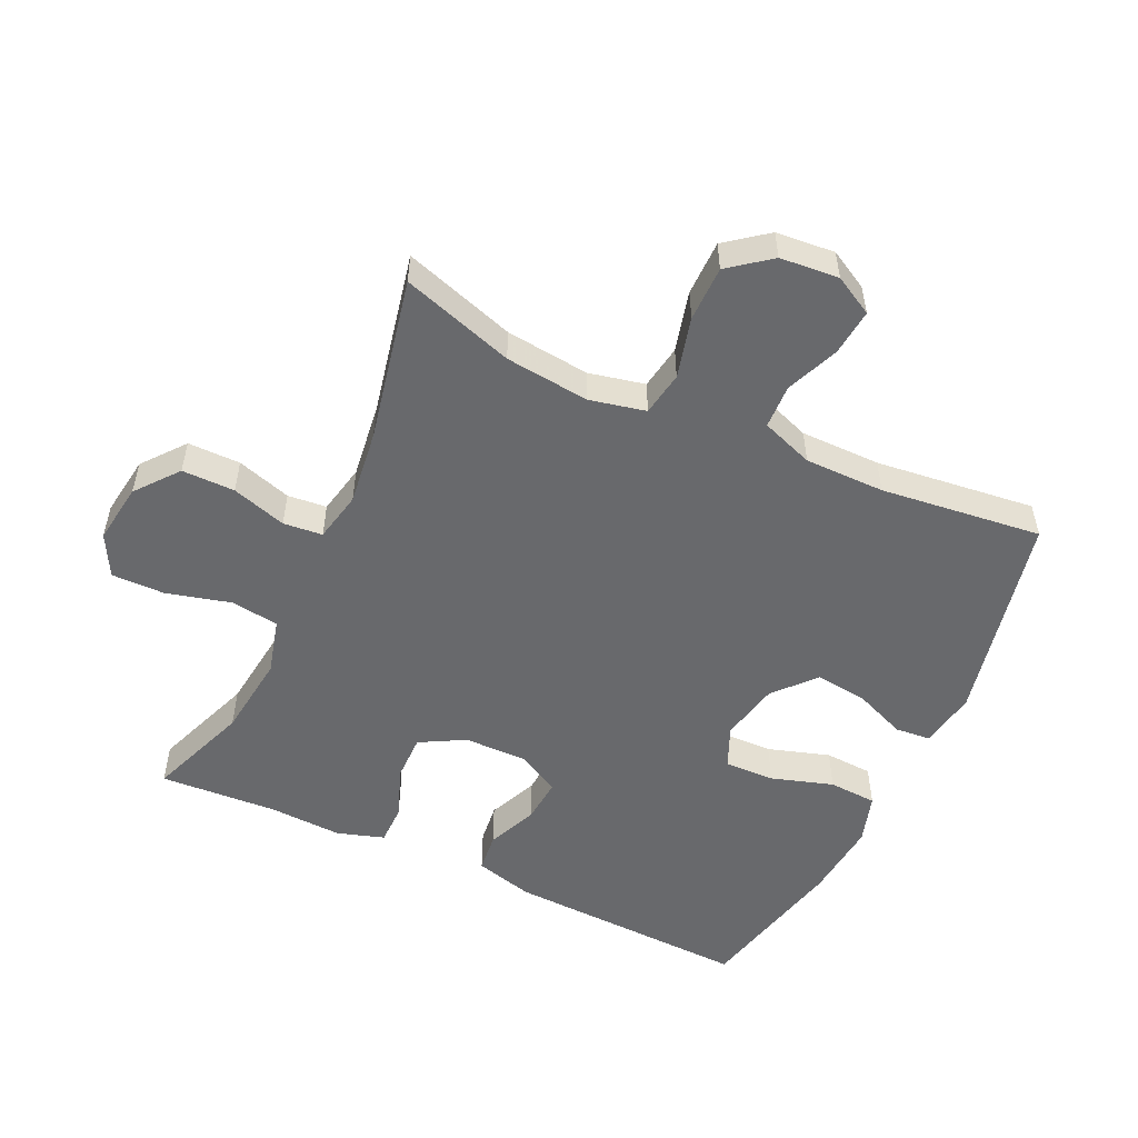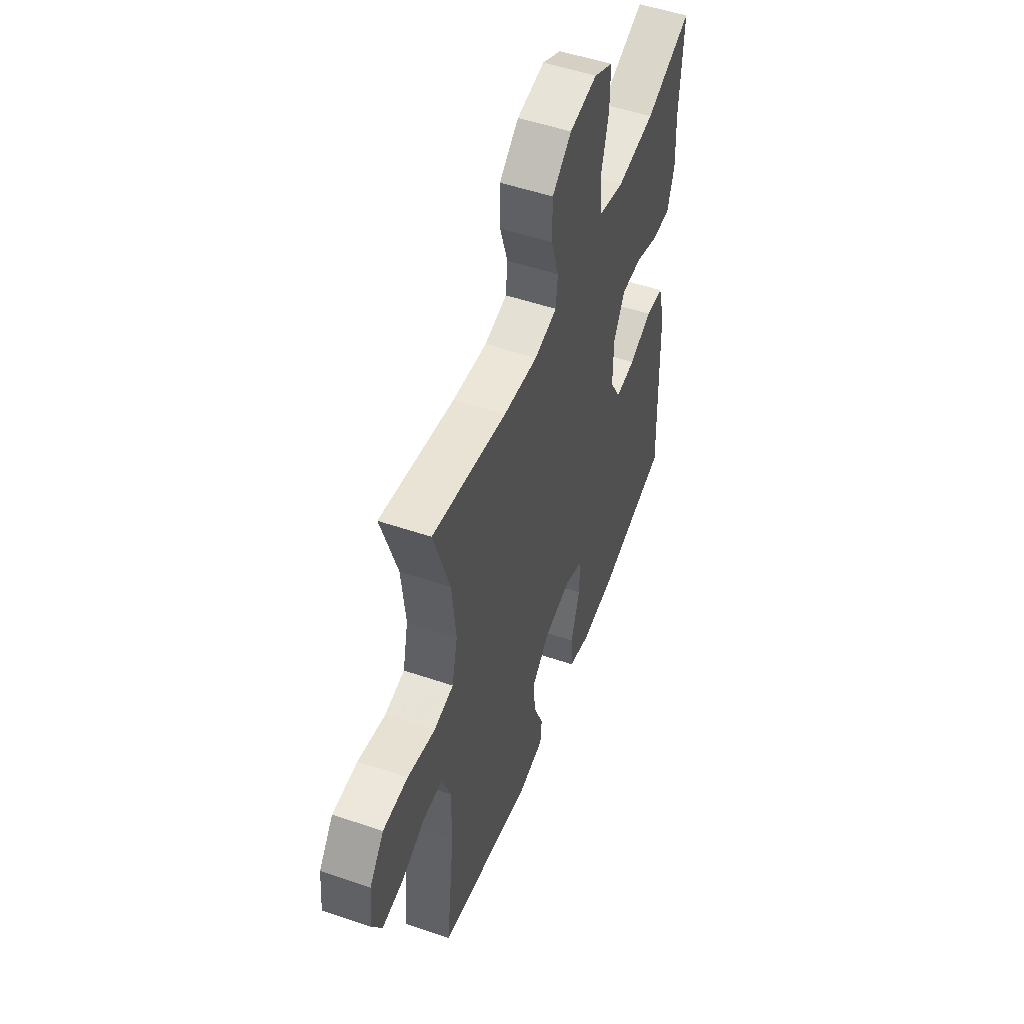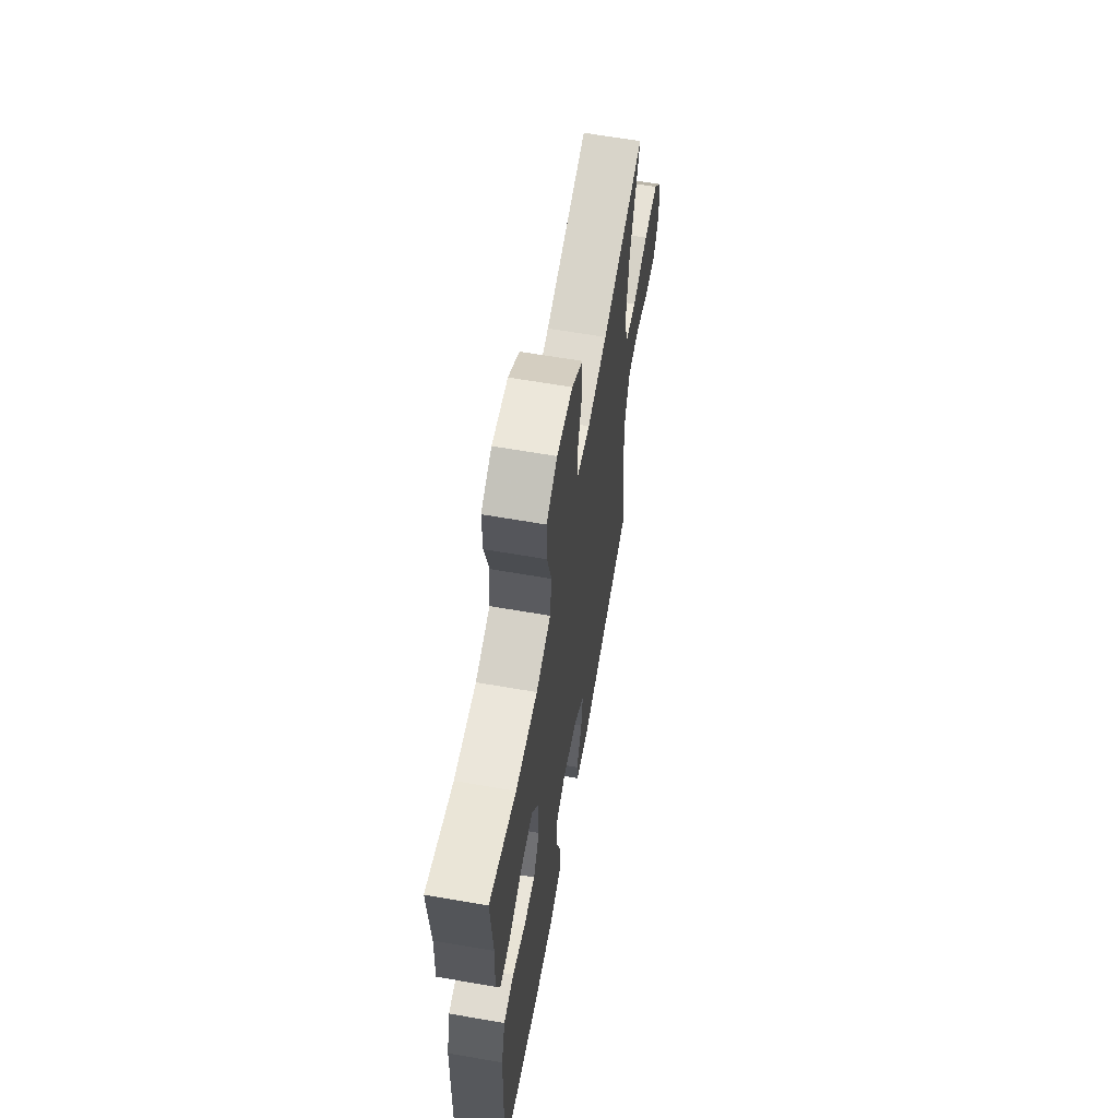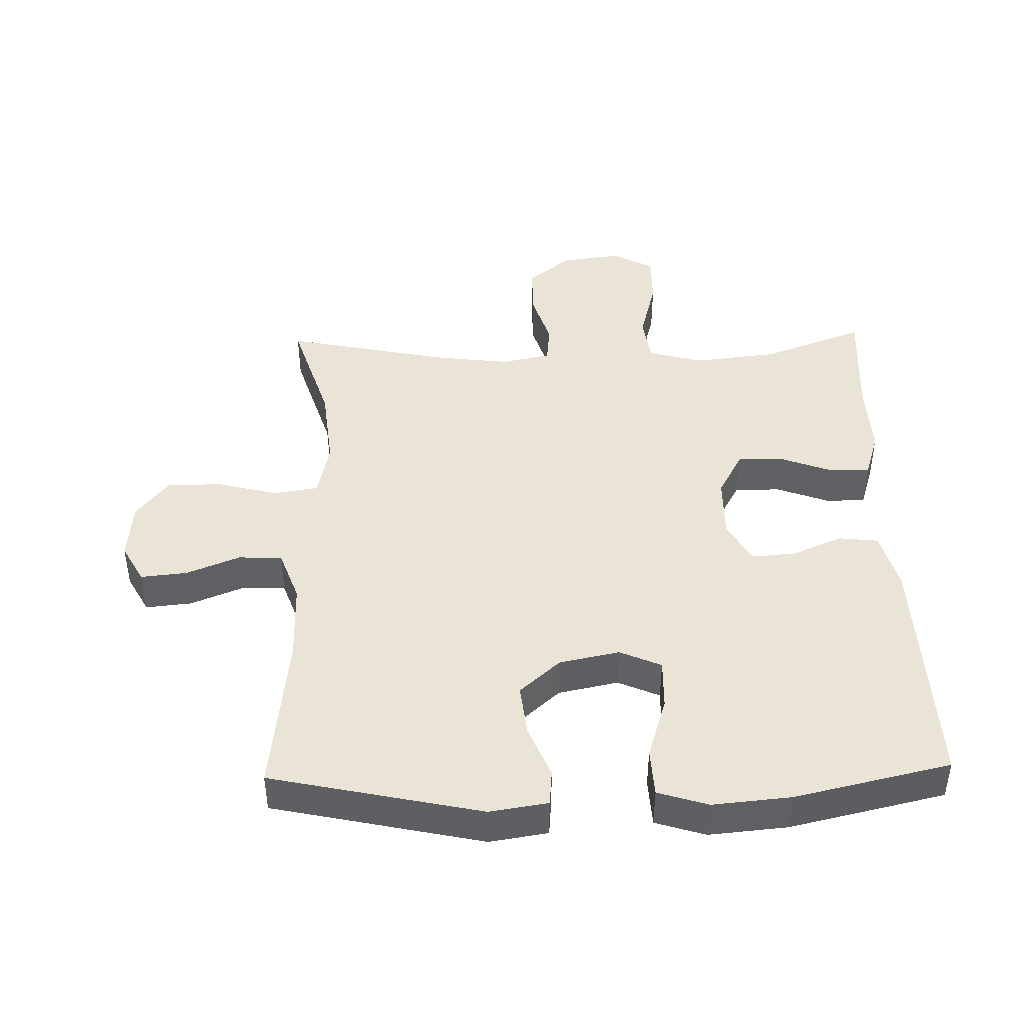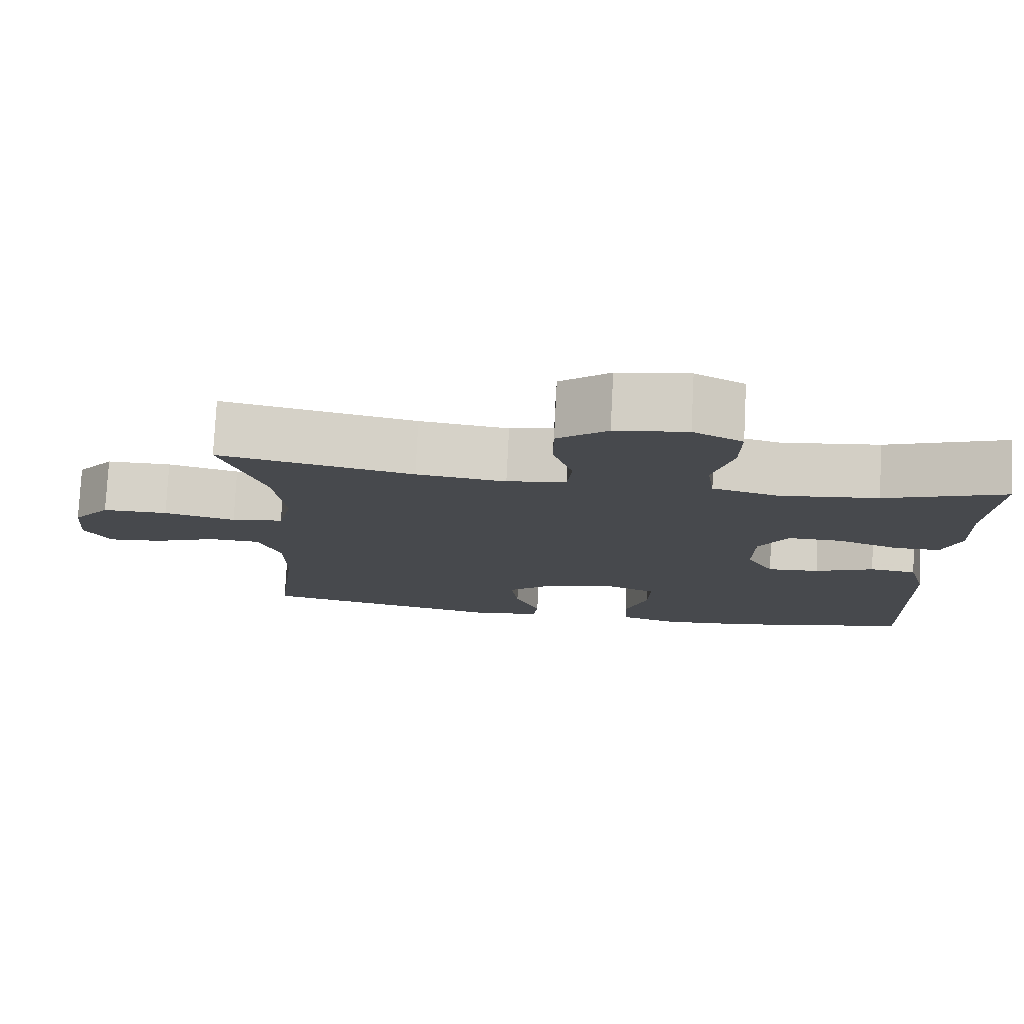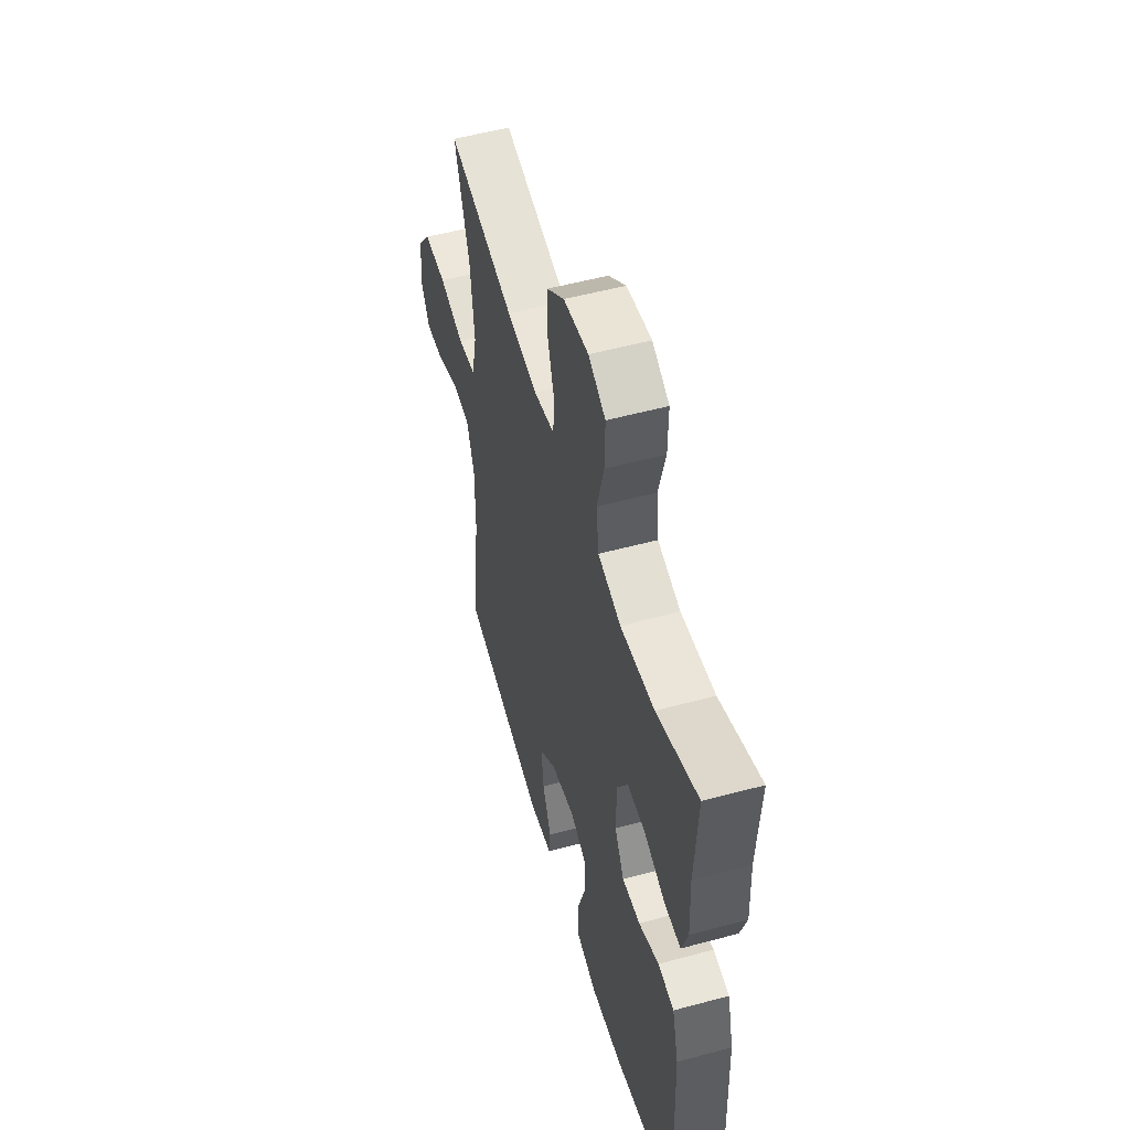
<metadata>
{"format":"obj","ext":"obj","renderer":"f3d","projection":"perspective","resolution":1024,"background":"white","views":[{"elev":-52.8,"azim":64.9,"up":"+Y"},{"elev":52.0,"azim":110.2,"up":"+Z"},{"elev":63.0,"azim":-80.0,"up":"+Z"},{"elev":43.8,"azim":178.6,"up":"+Y"},{"elev":77.9,"azim":-177.1,"up":"+Z"},{"elev":53.4,"azim":-106.1,"up":"+Z"}]}
</metadata>
<code>
v -0.5 0.07 0.5
v -0.344 0.07 0.442
v -0.216 0.07 0.427
v -0.13 0.07 0.45
v -0.12 0.07 0.524
v -0.146 0.07 0.622
v -0.147 0.07 0.704
v -0.083 0.07 0.738
v 0.01 0.07 0.725
v 0.075 0.07 0.673
v 0.075 0.07 0.592
v 0.049 0.07 0.508
v 0.055 0.07 0.448
v 0.132 0.07 0.432
v 0.248 0.07 0.447
v 0.5 0.07 0.5
v 0.445 0.07 0.328
v 0.431 0.07 0.199
v 0.45 0.07 0.113
v 0.518 0.07 0.102
v 0.611 0.07 0.126
v 0.696 0.07 0.126
v 0.745 0.07 0.063
v 0.753 0.07 -0.027
v 0.72 0.07 -0.087
v 0.649 0.07 -0.08
v 0.567 0.07 -0.047
v 0.5 0.07 -0.05
v 0.471 0.07 -0.13
v 0.471 0.07 -0.253
v 0.5 0.07 -0.5
v 0.177 0.07 -0.57
v 0.088 0.07 -0.556
v 0.083 0.07 -0.501
v 0.116 0.07 -0.42
v 0.125 0.07 -0.341
v 0.063 0.07 -0.286
v -0.029 0.07 -0.267
v -0.093 0.07 -0.295
v -0.091 0.07 -0.372
v -0.061 0.07 -0.467
v -0.065 0.07 -0.541
v -0.142 0.07 -0.565
v -0.262 0.07 -0.554
v -0.5 0.07 -0.5
v -0.486 0.07 -0.124
v -0.462 0.07 -0.034
v -0.401 0.07 -0.027
v -0.324 0.07 -0.06
v -0.256 0.07 -0.065
v -0.22 0.07 0
v -0.221 0.07 0.097
v -0.259 0.07 0.166
v -0.33 0.07 0.165
v -0.41 0.07 0.135
v -0.471 0.07 0.135
v -0.494 0.07 0.207
v -0.489 0.07 0.32
v -0.5 0 0.5
v -0.344 0 0.442
v -0.216 0 0.427
v -0.13 0 0.45
v -0.12 0 0.524
v -0.146 0 0.622
v -0.147 0 0.704
v -0.083 0 0.738
v 0.01 0 0.725
v 0.075 0 0.673
v 0.075 0 0.592
v 0.049 0 0.508
v 0.055 0 0.448
v 0.132 0 0.432
v 0.248 0 0.447
v 0.5 0 0.5
v 0.445 0 0.328
v 0.431 0 0.199
v 0.45 0 0.113
v 0.518 0 0.102
v 0.611 0 0.126
v 0.696 0 0.126
v 0.745 0 0.063
v 0.753 0 -0.027
v 0.72 0 -0.087
v 0.649 0 -0.08
v 0.567 0 -0.047
v 0.5 0 -0.05
v 0.471 0 -0.13
v 0.471 0 -0.253
v 0.5 0 -0.5
v 0.177 0 -0.57
v 0.088 0 -0.556
v 0.083 0 -0.501
v 0.116 0 -0.42
v 0.125 0 -0.341
v 0.063 0 -0.286
v -0.029 0 -0.267
v -0.093 0 -0.295
v -0.091 0 -0.372
v -0.061 0 -0.467
v -0.065 0 -0.541
v -0.142 0 -0.565
v -0.262 0 -0.554
v -0.5 0 -0.5
v -0.486 0 -0.124
v -0.462 0 -0.034
v -0.401 0 -0.027
v -0.324 0 -0.06
v -0.256 0 -0.065
v -0.22 0 0
v -0.221 0 0.097
v -0.259 0 0.166
v -0.33 0 0.165
v -0.41 0 0.135
v -0.471 0 0.135
v -0.494 0 0.207
v -0.489 0 0.32
f 56 57 58
f 55 56 58
f 54 55 58
f 58 1 2
f 54 58 2
f 53 54 2
f 52 53 2 3
f 51 52 3 4
f 47 48 49
f 46 47 49
f 45 46 49
f 44 45 49
f 43 44 49
f 42 43 49
f 41 42 49
f 40 41 49
f 39 40 49 50
f 38 39 50 51
f 33 34 35
f 32 33 35
f 31 32 35
f 30 31 35
f 29 30 35 36
f 28 29 36 37
f 25 26 27
f 24 25 27
f 23 24 27
f 22 23 27
f 21 22 27
f 20 21 27
f 19 20 27 28
f 15 16 17
f 14 15 17 18
f 13 14 18 19
f 10 11 12
f 9 10 12
f 8 9 12
f 7 8 12
f 6 7 12
f 5 6 12
f 4 5 12 13
f 37 38 51
f 28 37 51
f 19 28 51
f 13 19 51
f 4 13 51
f 116 115 114
f 116 114 113
f 116 113 112
f 60 59 116
f 60 116 112
f 60 112 111
f 61 60 111 110
f 62 61 110 109
f 107 106 105
f 107 105 104
f 107 104 103
f 107 103 102
f 107 102 101
f 107 101 100
f 107 100 99
f 107 99 98
f 108 107 98 97
f 109 108 97 96
f 93 92 91
f 93 91 90
f 93 90 89
f 93 89 88
f 94 93 88 87
f 95 94 87 86
f 85 84 83
f 85 83 82
f 85 82 81
f 85 81 80
f 85 80 79
f 85 79 78
f 86 85 78 77
f 75 74 73
f 76 75 73 72
f 77 76 72 71
f 70 69 68
f 70 68 67
f 70 67 66
f 70 66 65
f 70 65 64
f 70 64 63
f 71 70 63 62
f 109 96 95
f 109 95 86
f 109 86 77
f 109 77 71
f 109 71 62
f 1 59 60 2
f 2 60 61 3
f 3 61 62 4
f 4 62 63 5
f 5 63 64 6
f 6 64 65 7
f 7 65 66 8
f 8 66 67 9
f 9 67 68 10
f 10 68 69 11
f 11 69 70 12
f 12 70 71 13
f 13 71 72 14
f 14 72 73 15
f 15 73 74 16
f 16 74 75 17
f 17 75 76 18
f 18 76 77 19
f 19 77 78 20
f 20 78 79 21
f 21 79 80 22
f 22 80 81 23
f 23 81 82 24
f 24 82 83 25
f 25 83 84 26
f 26 84 85 27
f 27 85 86 28
f 28 86 87 29
f 29 87 88 30
f 30 88 89 31
f 31 89 90 32
f 32 90 91 33
f 33 91 92 34
f 34 92 93 35
f 35 93 94 36
f 36 94 95 37
f 37 95 96 38
f 38 96 97 39
f 39 97 98 40
f 40 98 99 41
f 41 99 100 42
f 42 100 101 43
f 43 101 102 44
f 44 102 103 45
f 45 103 104 46
f 46 104 105 47
f 47 105 106 48
f 48 106 107 49
f 49 107 108 50
f 50 108 109 51
f 51 109 110 52
f 52 110 111 53
f 53 111 112 54
f 54 112 113 55
f 55 113 114 56
f 56 114 115 57
f 57 115 116 58
f 58 116 59 1

</code>
